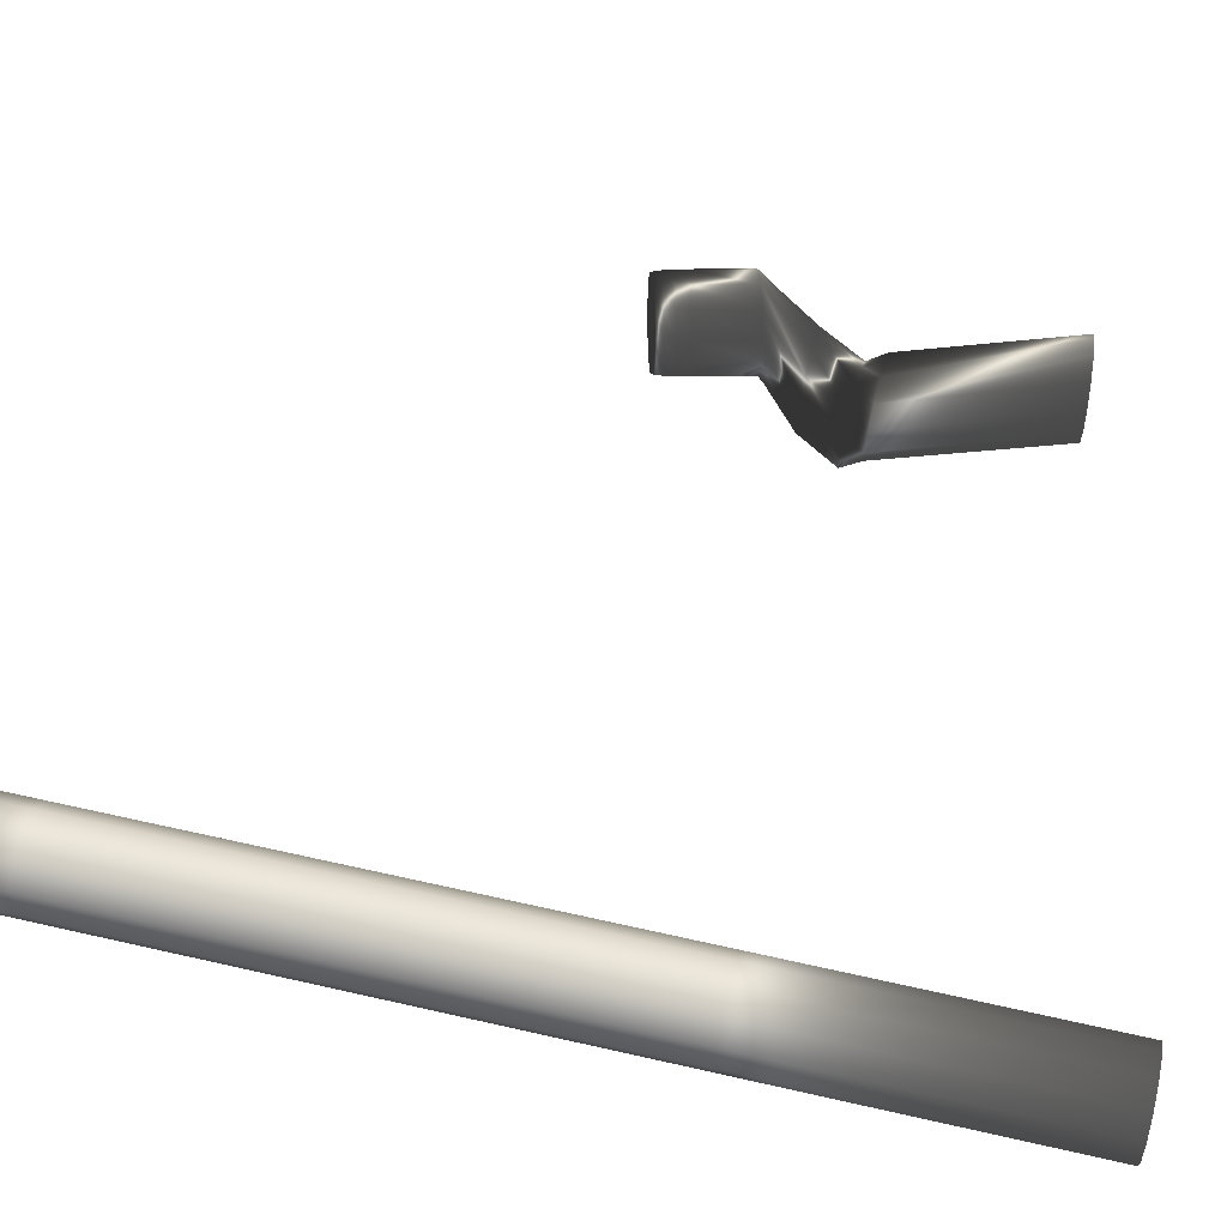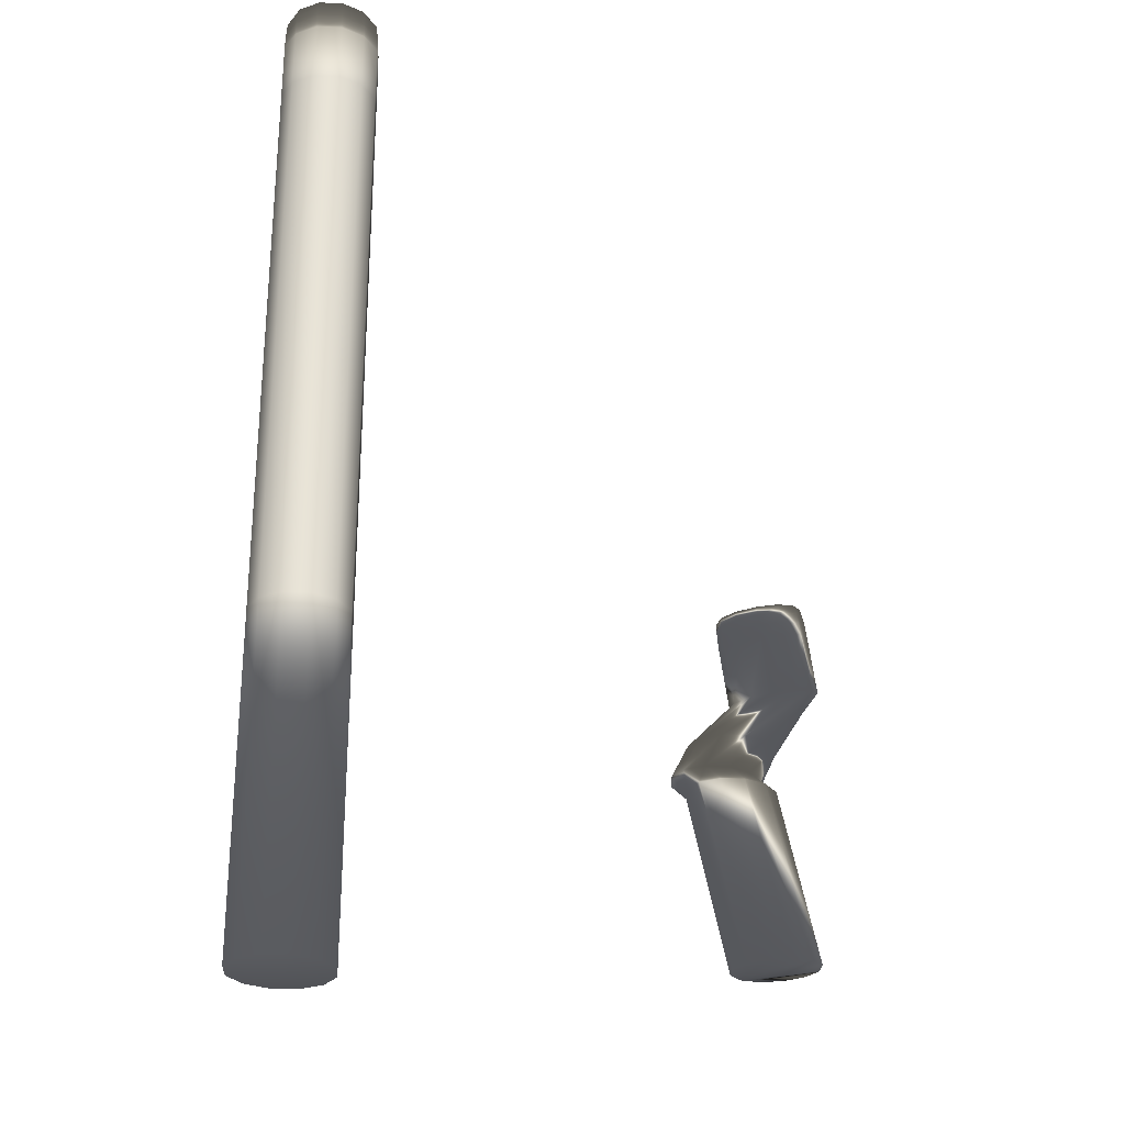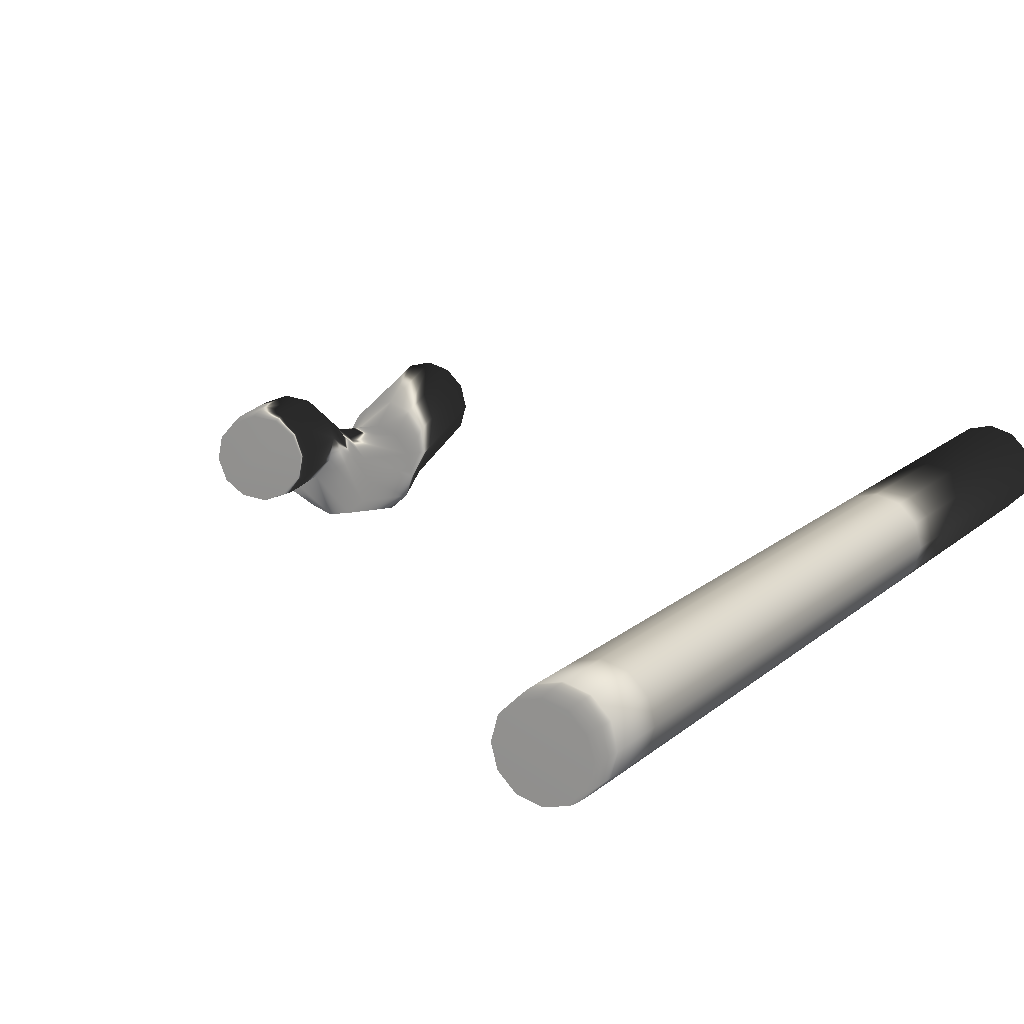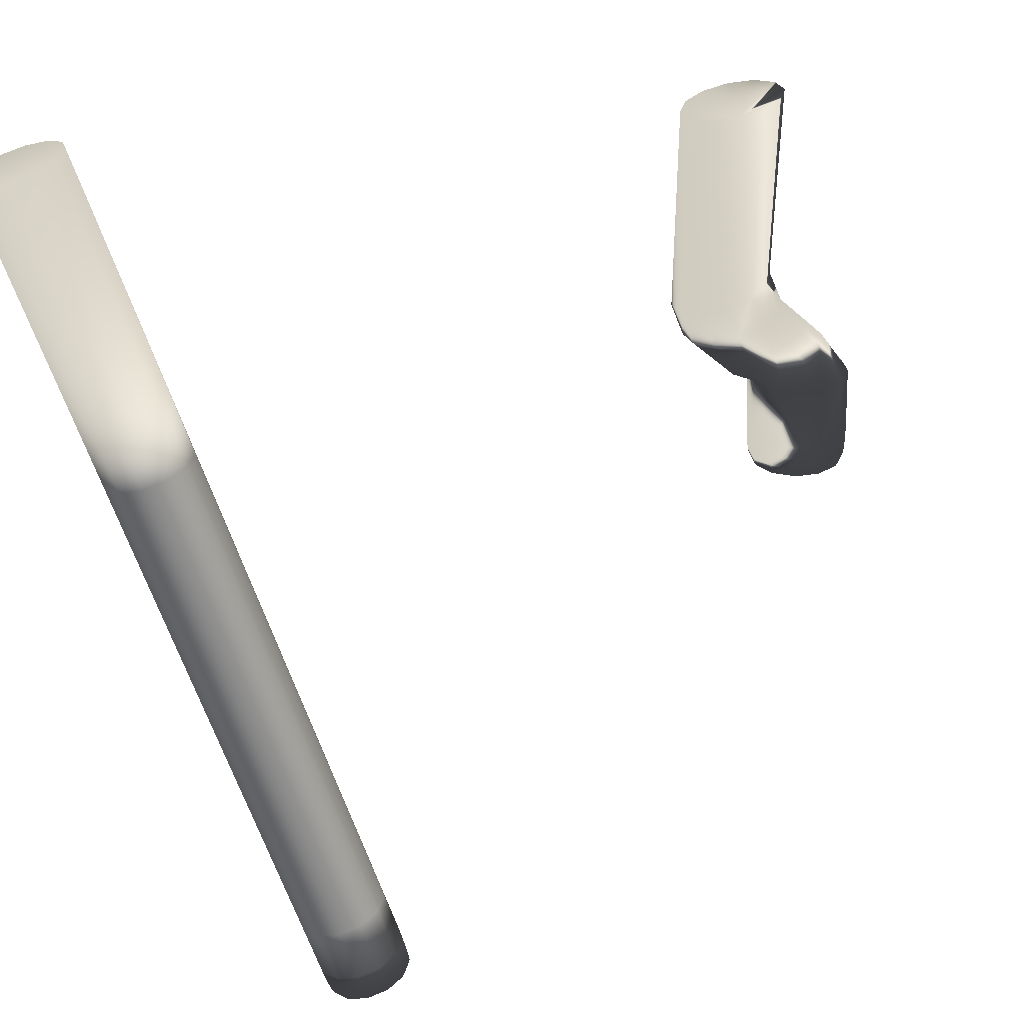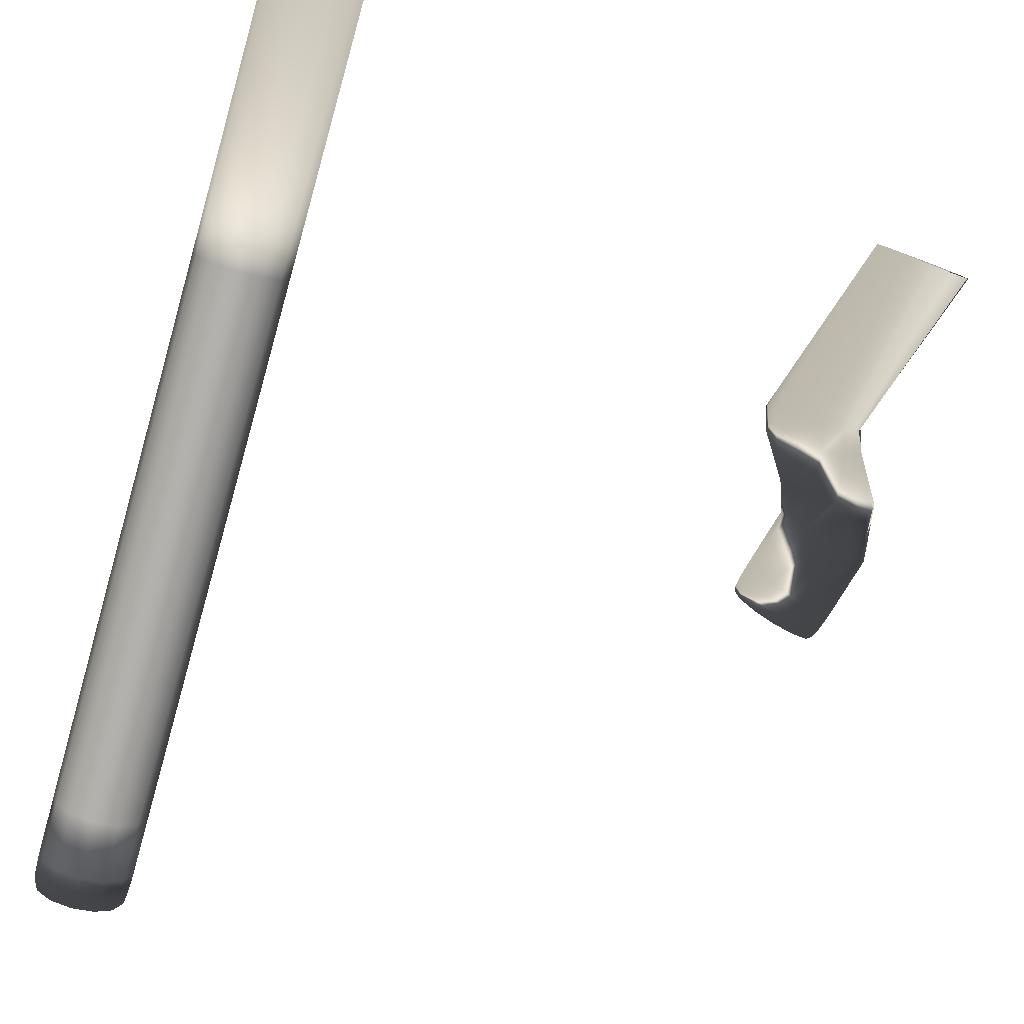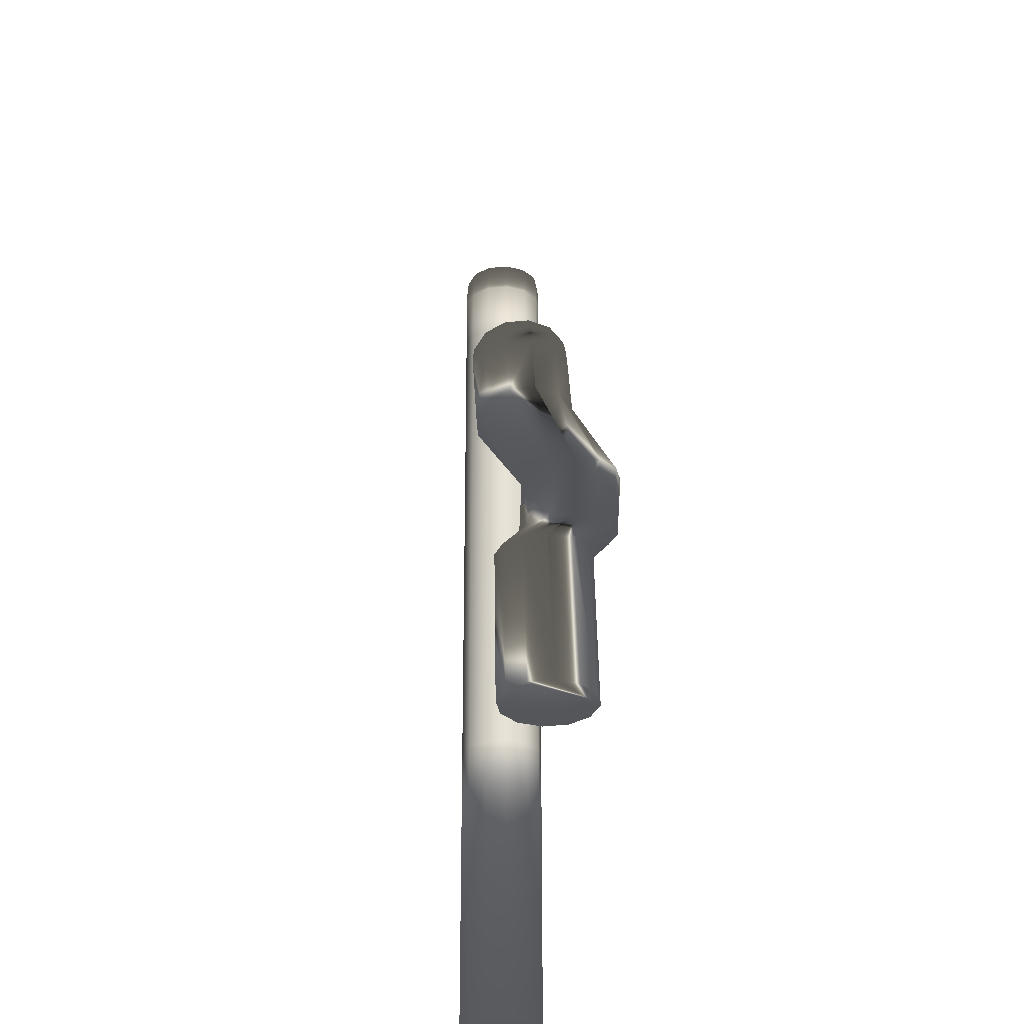
<metadata>
{"format":"obj","ext":"obj","renderer":"f3d","projection":"perspective","resolution":1024,"background":"white","views":[{"elev":57.8,"azim":-76.6,"up":"+Z"},{"elev":-27.5,"azim":-47.5,"up":"+Y"},{"elev":15.9,"azim":-149.4,"up":"+Z"},{"elev":-60.7,"azim":17.4,"up":"+Z"},{"elev":-79.0,"azim":-15.7,"up":"+Z"},{"elev":-26.2,"azim":83.5,"up":"+Y"}]}
</metadata>
<code>
o 실린더
v 0 -7.762 -0.7539
v -0.6681 6.422 -0.377
v 0.3857 -7.762 -0.6529
v -0.3857 6.422 -0.6529
v 0.6681 -7.762 -0.377
v -0 6.422 -0.7539
v 0.7715 -7.762 0
v 0.6681 6.422 -0.377
v 0.6681 -7.762 0.377
v 0.3857 6.422 -0.6529
v 0.3857 -7.762 0.6529
v 0.6681 6.422 0.377
v -0 -7.762 0.7539
v -0.7715 6.422 1e-06
v -0.3857 -7.762 0.6529
v -0.3857 6.422 0.6529
v -0.6681 -7.762 0.377
v 0.3857 6.422 0.6529
v -0.7715 -7.762 -0
v 0.7715 6.422 1e-06
v -0.6681 -7.762 -0.377
v -0.6681 6.422 0.377
v -0.3857 -7.762 -0.6529
v -1e-06 6.422 0.7539
v 0.3857 -2.566 0.6529
v -0 -2.566 0.7539
v -0.3857 -2.566 0.6529
v -0.6681 -2.566 0.377
v -0.7715 -2.566 -0
v 0.7715 -2.566 0
v 0.6681 -2.566 0.377
v 0.6681 -2.566 -0.377
v -0.6681 -2.566 -0.377
v -0.3857 -2.566 -0.6529
v 0 -2.566 -0.7539
v 0.3857 -2.566 -0.6529
v 0.3857 -2.408 0.6529
v -1e-06 -2.408 0.7539
v -0.3857 -2.408 0.6529
v -0.6681 -2.408 0.377
v -0.7715 -2.408 1e-06
v 0.7715 -2.408 1e-06
v 0.6681 -2.408 0.377
v 0.6681 -2.408 -0.377
v -0.6681 -2.408 -0.377
v -0.3857 -2.408 -0.6529
v -0 -2.408 -0.7539
v 0.3857 -2.408 -0.6529
v -1e-06 -0.8173 0.7539
v -0.7715 -0.8173 1e-06
v 0.3857 -0.8173 0.6529
v -0.6681 -0.8173 0.377
v 0.6681 -0.8173 0.377
v -0.3857 -0.8173 0.6529
v 0.7715 -0.8173 1e-06
v -0.3857 -0.8173 -0.6529
v -0 -0.8173 -0.7539
v -0.6681 -0.8173 -0.377
v 0.6681 -0.8173 -0.377
v 0.3857 -0.8173 -0.6529
v -0 7.92 -0.7008
v -0 7.391 -0.7539
v -0 7.88 -0.7211
v -0 7.765 -0.7384
v -0 7.594 -0.7499
v 0.3586 7.92 -0.6069
v 0.3857 7.391 -0.6529
v 0.369 7.88 -0.6245
v 0.3778 7.765 -0.6394
v 0.3837 7.594 -0.6494
v 0.621 7.92 -0.3504
v 0.6681 7.391 -0.377
v 0.6391 7.88 -0.3606
v 0.6543 7.765 -0.3692
v 0.6646 7.594 -0.3749
v 0.7171 7.92 1e-06
v 0.7715 7.391 1e-06
v 0.7379 7.88 1e-06
v 0.7556 7.765 1e-06
v 0.7674 7.594 1e-06
v 0.621 7.92 0.3504
v 0.6681 7.391 0.377
v 0.6391 7.88 0.3606
v 0.6543 7.765 0.3692
v 0.6646 7.594 0.3749
v 0.3586 7.92 0.6069
v 0.3857 7.391 0.6529
v 0.369 7.88 0.6245
v 0.3778 7.765 0.6394
v 0.3837 7.594 0.6494
v -1e-06 7.92 0.7008
v -1e-06 7.391 0.7539
v -1e-06 7.88 0.7211
v -1e-06 7.765 0.7384
v -1e-06 7.594 0.7499
v -0.3586 7.92 0.6069
v -0.3857 7.391 0.6529
v -0.369 7.88 0.6245
v -0.3778 7.765 0.6394
v -0.3837 7.594 0.6494
v -0.621 7.92 0.3504
v -0.6681 7.391 0.377
v -0.6391 7.88 0.3606
v -0.6543 7.765 0.3692
v -0.6646 7.594 0.3749
v -0.7171 7.92 1e-06
v -0.7715 7.391 1e-06
v -0.7379 7.88 1e-06
v -0.7556 7.765 1e-06
v -0.7674 7.594 1e-06
v -0.621 7.92 -0.3504
v -0.6681 7.391 -0.377
v -0.6391 7.88 -0.3606
v -0.6543 7.765 -0.3692
v -0.6646 7.594 -0.3749
v -0.3586 7.92 -0.6069
v -0.3857 7.391 -0.6529
v -0.369 7.88 -0.6245
v -0.3778 7.765 -0.6394
v -0.3837 7.594 -0.6494
f 1 35 36 3
f 3 36 32 5
f 5 32 30 7
f 7 30 31 9
f 9 31 25 11
f 11 25 26 13
f 13 26 27 15
f 15 27 28 17
f 17 28 29 19
f 19 29 33 21
f 4 2 112 117
f 21 33 34 23
f 23 34 35 1
f 1 3 5 7 9 11 13 15 17 19 21 23
f 28 27 39 40
f 26 25 37 38
f 34 33 45 46
f 33 29 41 45
f 29 28 40 41
f 36 35 47 48
f 16 24 92 97
f 31 30 42 43
f 35 34 46 47
f 25 31 43 37
f 27 26 38 39
f 32 36 48 44
f 30 32 44 42
f 40 39 54 52
f 37 43 53 51
f 41 40 52 50
f 38 37 51 49
f 39 38 49 54
f 43 42 55 53
f 42 44 59 55
f 48 47 57 60
f 46 45 58 56
f 44 48 60 59
f 47 46 56 57
f 45 41 50 58
f 22 16 97 102
f 8 10 67 72
f 20 8 72 77
f 2 14 107 112
f 14 22 102 107
f 12 20 77 82
f 24 18 87 92
f 18 12 82 87
f 6 4 117 62
f 53 55 20 12
f 50 52 22 14
f 49 51 18 24
f 52 54 16 22
f 54 49 24 16
f 51 53 12 18
f 57 56 4 6
f 58 50 14 2
f 56 58 2 4
f 59 60 10 8
f 55 59 8 20
f 60 57 6 10
f 10 6 62 67
f 67 62 65 70
f 70 65 64 69
f 69 64 63 68
f 68 63 61 66
f 72 67 70 75
f 75 70 69 74
f 74 69 68 73
f 73 68 66 71
f 77 72 75 80
f 80 75 74 79
f 79 74 73 78
f 78 73 71 76
f 82 77 80 85
f 85 80 79 84
f 84 79 78 83
f 83 78 76 81
f 87 82 85 90
f 90 85 84 89
f 89 84 83 88
f 88 83 81 86
f 92 87 90 95
f 95 90 89 94
f 94 89 88 93
f 93 88 86 91
f 97 92 95 100
f 100 95 94 99
f 99 94 93 98
f 98 93 91 96
f 102 97 100 105
f 105 100 99 104
f 104 99 98 103
f 103 98 96 101
f 107 102 105 110
f 110 105 104 109
f 109 104 103 108
f 108 103 101 106
f 112 107 110 115
f 115 110 109 114
f 114 109 108 113
f 113 108 106 111
f 117 112 115 120
f 120 115 114 119
f 119 114 113 118
f 118 113 111 116
f 62 117 120 65
f 65 120 119 64
f 64 119 118 63
f 63 118 116 61
f 71 66 61 116 111 106 101 96 91 86 81 76
o 실린더.001
v 10.12 -5.445 -0.317
v 9.276 -0.989 0.4296
v 10.5 -5.412 -0.2117
v 9.52 -0.9142 0.1284
v 10.78 -5.388 0.06743
v 9.881 -0.8126 -0.008439
v 10.88 -5.377 0.4455
v 10.56 -0.6382 0.3038
v 10.77 -5.385 0.8213
v 10.26 -0.7116 0.05576
v 10.49 -5.407 1.094
v 10.63 -0.6401 1.054
v 10.11 -5.439 1.191
v 9.214 -1.017 0.8145
v 9.726 -5.472 1.085
v 9.649 -0.9175 1.428
v 9.45 -5.496 0.8063
v 10.39 -0.7149 1.355
v 9.353 -5.507 0.4282
v 10.7 -0.612 0.6692
v 9.46 -5.5 0.05241
v 9.35 -0.9909 1.18
v 9.742 -5.477 -0.2203
v 10.03 -0.8165 1.492
v 9.533 -2.684 1.037
v 9.142 -2.676 1.115
v 8.764 -2.666 0.9922
v 8.498 -2.655 0.7004
v 8.418 -2.647 0.3182
v 9.957 -2.684 0.408
v 9.831 -2.687 0.7782
v 9.876 -2.676 0.02582
v 8.543 -2.645 -0.05194
v 8.841 -2.647 -0.3109
v 9.232 -2.655 -0.3892
v 9.611 -2.666 -0.266
v 9.592 -2.37 0.6668
v 9.201 -2.355 0.7451
v 8.823 -2.336 0.6219
v 8.558 -2.316 0.3301
v 8.477 -2.302 -0.05213
v 10.02 -2.37 0.03766
v 9.89 -2.375 0.4078
v 9.935 -2.356 -0.3445
v 8.602 -2.297 -0.4223
v 8.9 -2.302 -0.6812
v 9.291 -2.317 -0.7596
v 9.67 -2.336 -0.6363
v 9.649 -1.649 0.756
v 8.92 -1.615 -0.03814
v 10.04 -1.65 0.676
v 9.002 -1.628 0.3436
v 10.34 -1.644 0.4159
v 9.269 -1.641 0.6343
v 10.46 -1.633 0.04524
v 9.34 -1.598 -0.6689
v 9.731 -1.599 -0.7489
v 9.043 -1.604 -0.4088
v 10.38 -1.619 -0.3365
v 10.11 -1.607 -0.6272
v 9.495 0.633 0.08678
v 9.628 0.1233 0.01897
v 9.503 0.5942 0.06541
v 9.532 0.4838 0.04502
v 9.575 0.3184 0.02871
v 9.848 0.7269 0.1465
v 10.01 0.2243 0.08317
v 9.867 0.6909 0.1268
v 9.904 0.5827 0.1079
v 9.953 0.4189 0.09256
v 10.13 0.7952 0.377
v 10.31 0.2977 0.3312
v 10.15 0.7611 0.3641
v 10.2 0.6546 0.3508
v 10.25 0.4919 0.3393
v 10.25 0.8195 0.7167
v 10.44 0.3239 0.6966
v 10.28 0.7862 0.7136
v 10.33 0.6803 0.7087
v 10.39 0.518 0.7027
v 10.19 0.7934 1.074
v 10.38 0.2958 1.081
v 10.22 0.7593 1.082
v 10.27 0.6527 1.086
v 10.32 0.49 1.086
v 9.968 0.7238 1.354
v 10.14 0.221 1.383
v 9.99 0.6877 1.37
v 10.03 0.5794 1.381
v 10.08 0.4155 1.385
v 9.633 0.6294 1.482
v 9.776 0.1194 1.52
v 9.645 0.5906 1.501
v 9.677 0.48 1.515
v 9.723 0.3145 1.521
v 9.279 0.5355 1.422
v 9.395 0.01839 1.455
v 9.281 0.4939 1.439
v 9.304 0.381 1.452
v 9.344 0.2141 1.457
v 9.002 0.4672 1.191
v 9.097 -0.05505 1.207
v 8.996 0.4237 1.202
v 9.012 0.3091 1.209
v 9.048 0.141 1.211
v 8.875 0.4429 0.8517
v 8.961 -0.08123 0.8419
v 8.866 0.3986 0.8525
v 8.879 0.2835 0.851
v 8.912 0.115 0.8472
v 8.933 0.469 0.494
v 9.023 -0.05313 0.457
v 8.925 0.4255 0.4844
v 8.939 0.311 0.474
v 8.974 0.1429 0.4644
v 9.16 0.5386 0.214
v 9.267 0.02173 0.1558
v 9.159 0.4971 0.1963
v 9.178 0.3843 0.179
v 9.217 0.2174 0.1648
v 10.88 -5.377 0.4455
v 10.7 -0.612 0.6692
v 9.957 -2.684 0.408
v 10.02 -2.37 0.03766
v 10.46 -1.633 0.04524
v 10.44 0.3239 0.6966
v 10.39 0.518 0.7027
v 10.33 0.6803 0.7087
v 10.28 0.7862 0.7136
v 10.25 0.8195 0.7167
f 121 155 156 123
f 123 156 152 125
f 125 152 150 127
f 241 243 151 129
f 129 151 145 131
f 131 145 146 133
f 133 146 147 135
f 135 147 148 137
f 137 148 149 139
f 139 149 153 141
f 124 122 232 237
f 141 153 154 143
f 143 154 155 121
f 121 123 125 127 241 129 131 133 135 137 139 141 143
f 148 147 159 160
f 146 145 157 158
f 154 153 165 166
f 153 149 161 165
f 149 148 160 161
f 156 155 167 168
f 136 144 212 217
f 243 150 162 244
f 155 154 166 167
f 145 151 163 157
f 147 146 158 159
f 152 156 168 164
f 150 152 164 162
f 160 159 174 172
f 157 163 173 171
f 161 160 172 170
f 158 157 171 169
f 159 158 169 174
f 244 162 175 245
f 162 164 179 175
f 168 167 177 180
f 166 165 178 176
f 164 168 180 179
f 167 166 176 177
f 165 161 170 178
f 142 136 217 222
f 128 130 187 192
f 140 128 192 197
f 122 134 227 232
f 134 142 222 227
f 242 140 197 246
f 144 138 207 212
f 138 132 202 207
f 126 124 237 182
f 245 175 140 242
f 170 172 142 134
f 169 171 138 144
f 172 174 136 142
f 174 169 144 136
f 171 173 132 138
f 177 176 124 126
f 178 170 134 122
f 176 178 122 124
f 179 180 130 128
f 175 179 128 140
f 180 177 126 130
f 130 126 182 187
f 187 182 185 190
f 190 185 184 189
f 189 184 183 188
f 188 183 181 186
f 192 187 190 195
f 195 190 189 194
f 194 189 188 193
f 193 188 186 191
f 197 192 195 200
f 200 195 194 199
f 199 194 193 198
f 198 193 191 196
f 246 197 200 247
f 247 200 199 248
f 248 199 198 249
f 249 198 196 250
f 207 202 205 210
f 210 205 204 209
f 209 204 203 208
f 208 203 201 206
f 212 207 210 215
f 215 210 209 214
f 214 209 208 213
f 213 208 206 211
f 217 212 215 220
f 220 215 214 219
f 219 214 213 218
f 218 213 211 216
f 222 217 220 225
f 225 220 219 224
f 224 219 218 223
f 223 218 216 221
f 227 222 225 230
f 230 225 224 229
f 229 224 223 228
f 228 223 221 226
f 232 227 230 235
f 235 230 229 234
f 234 229 228 233
f 233 228 226 231
f 237 232 235 240
f 240 235 234 239
f 239 234 233 238
f 238 233 231 236
f 182 237 240 185
f 185 240 239 184
f 184 239 238 183
f 183 238 236 181
f 191 186 181 236 231 226 221 216 211 206 201 250 196
f 203 249 250 201
f 204 248 249 203
f 205 247 248 204
f 202 246 247 205
f 173 245 242 132
f 132 242 246 202
f 163 244 245 173
f 151 243 244 163
f 127 150 243 241

</code>
